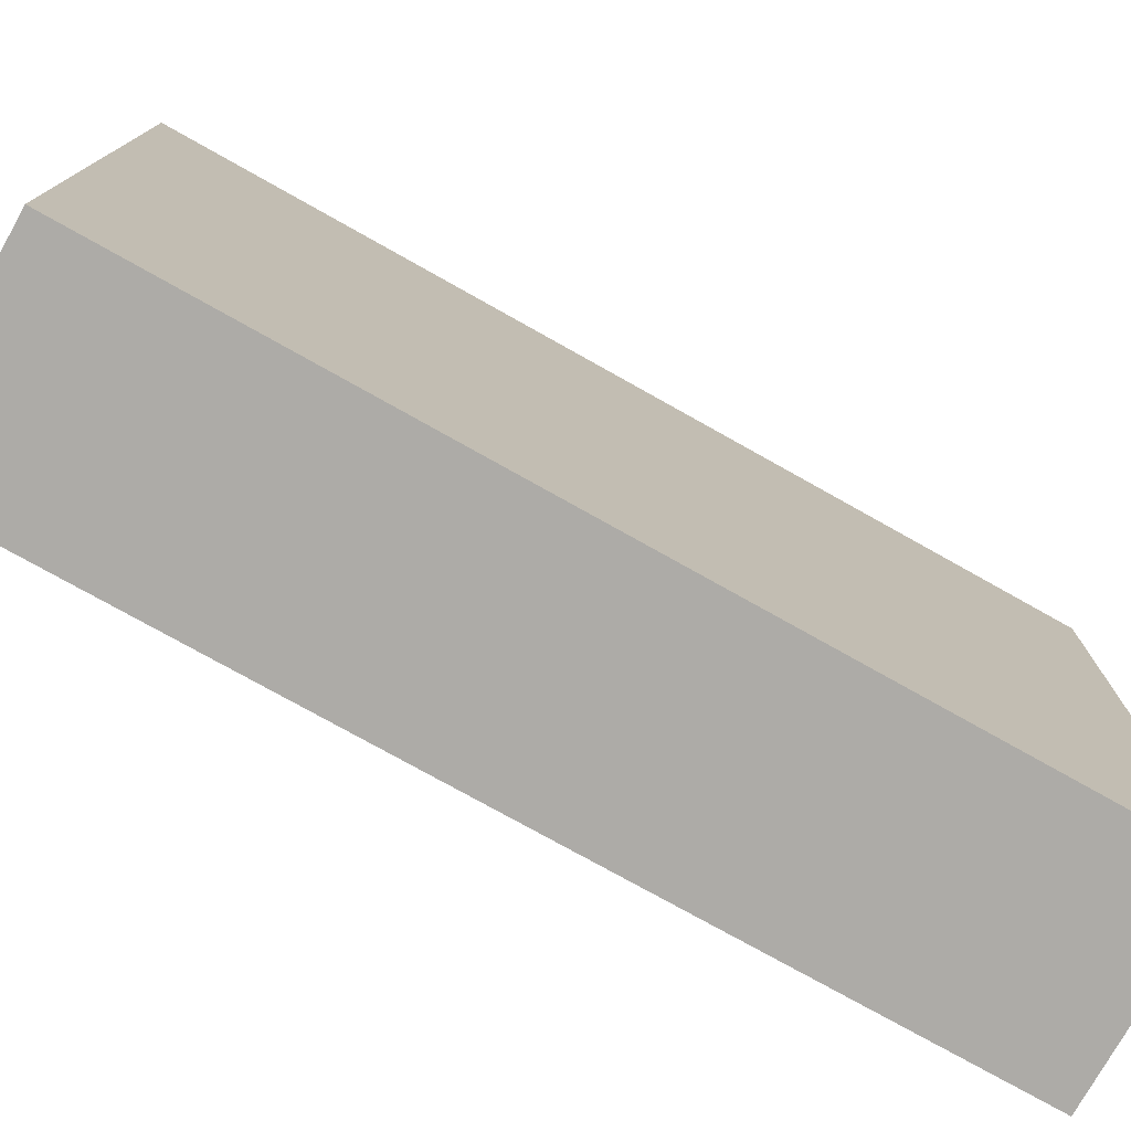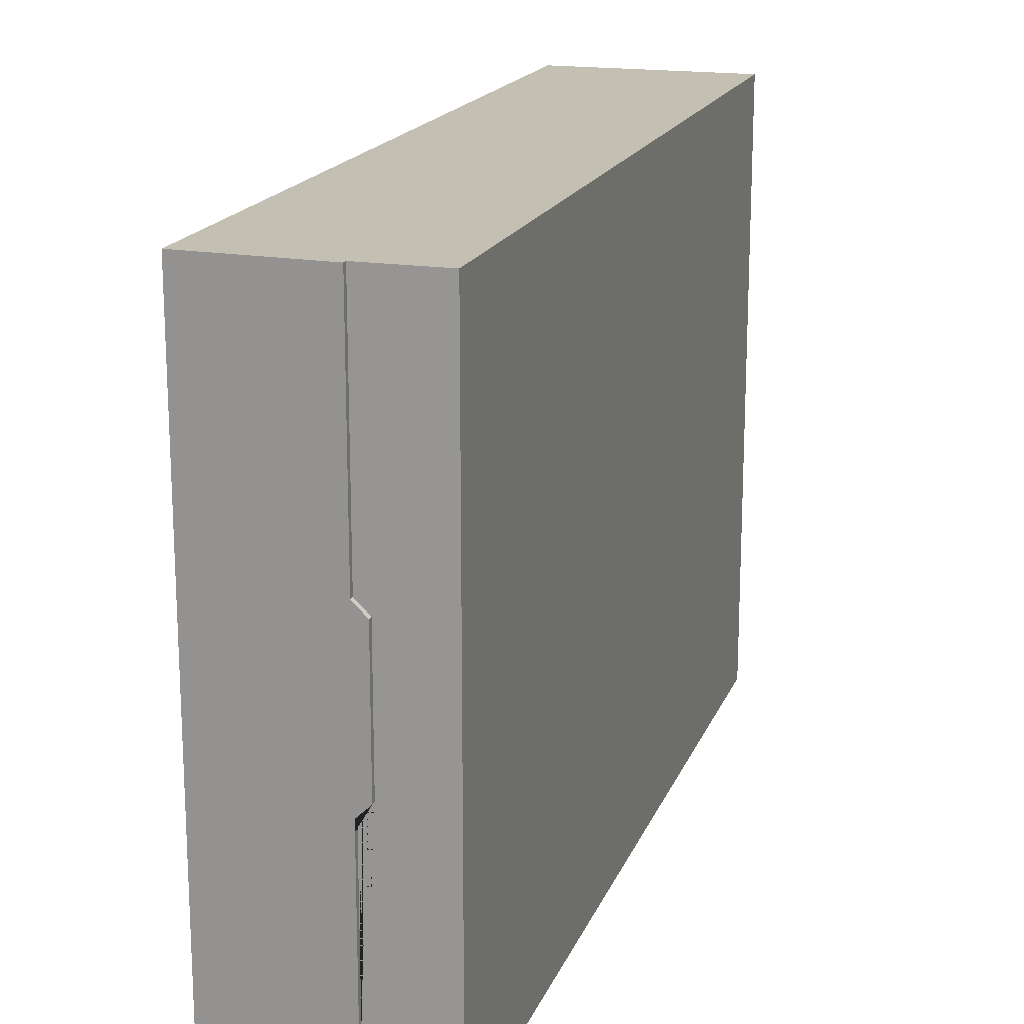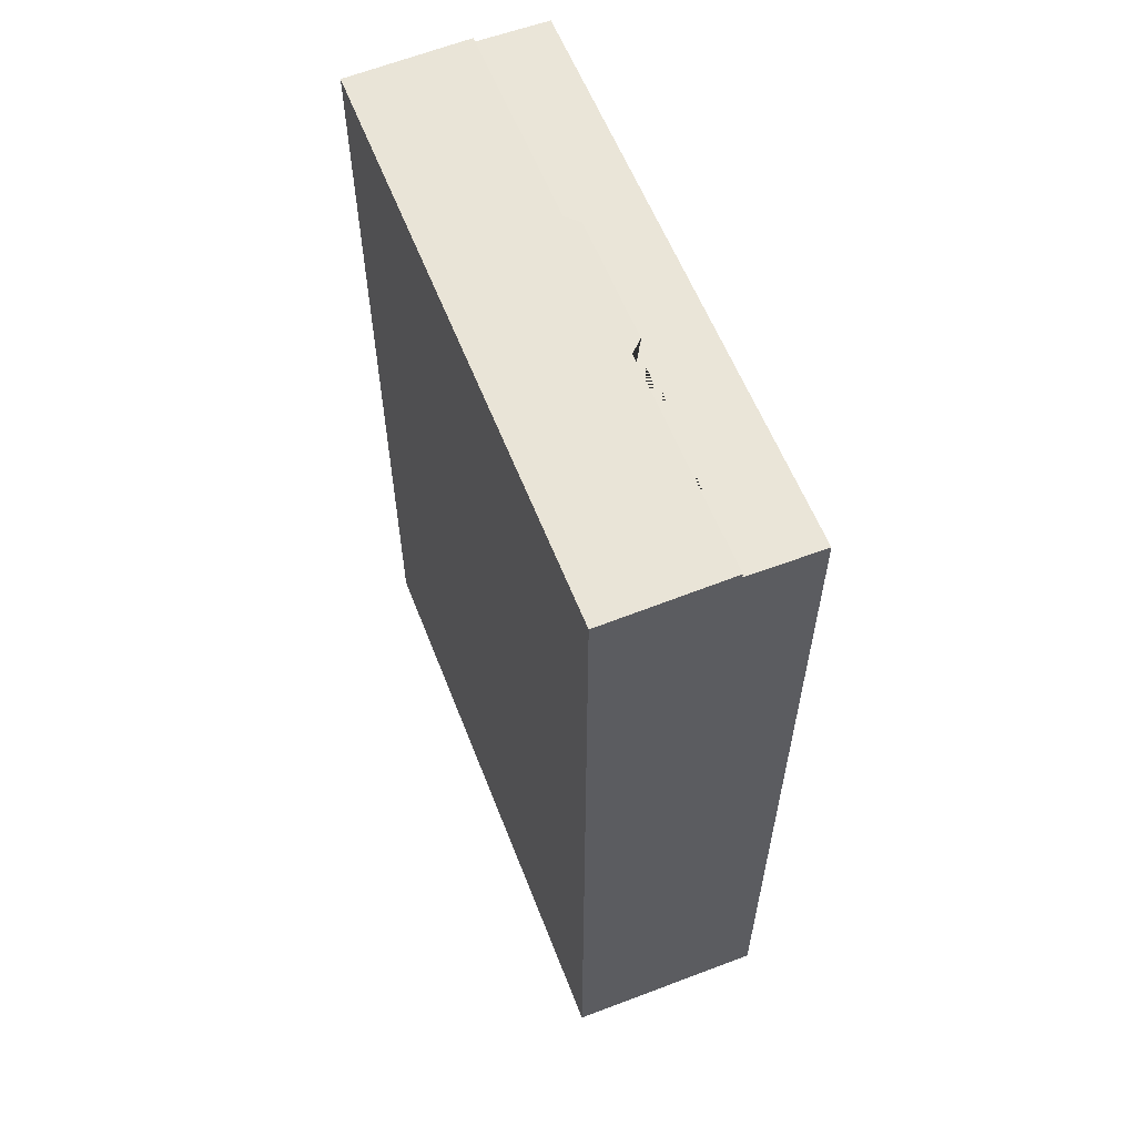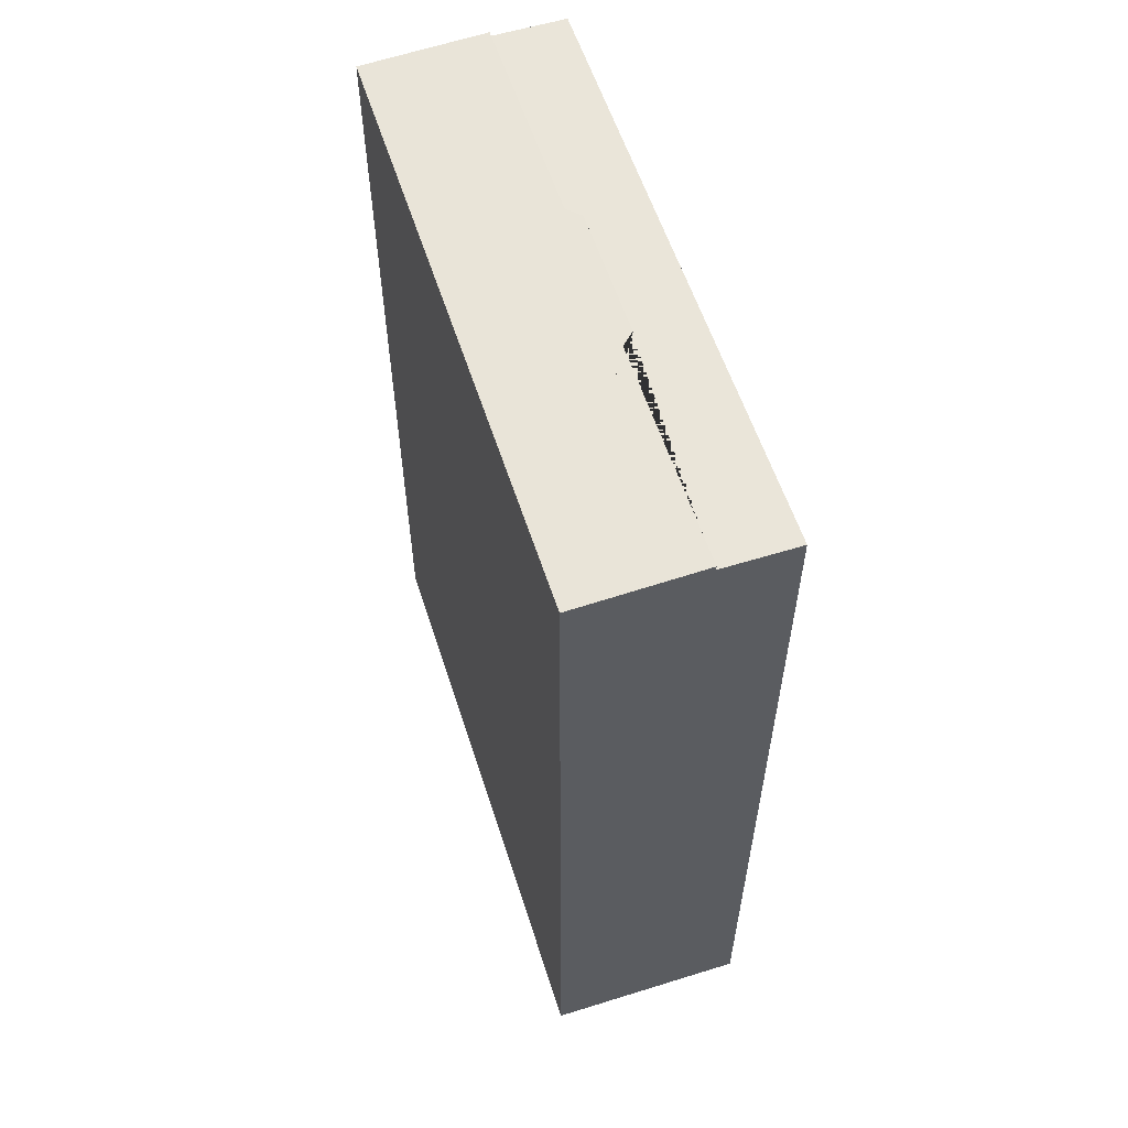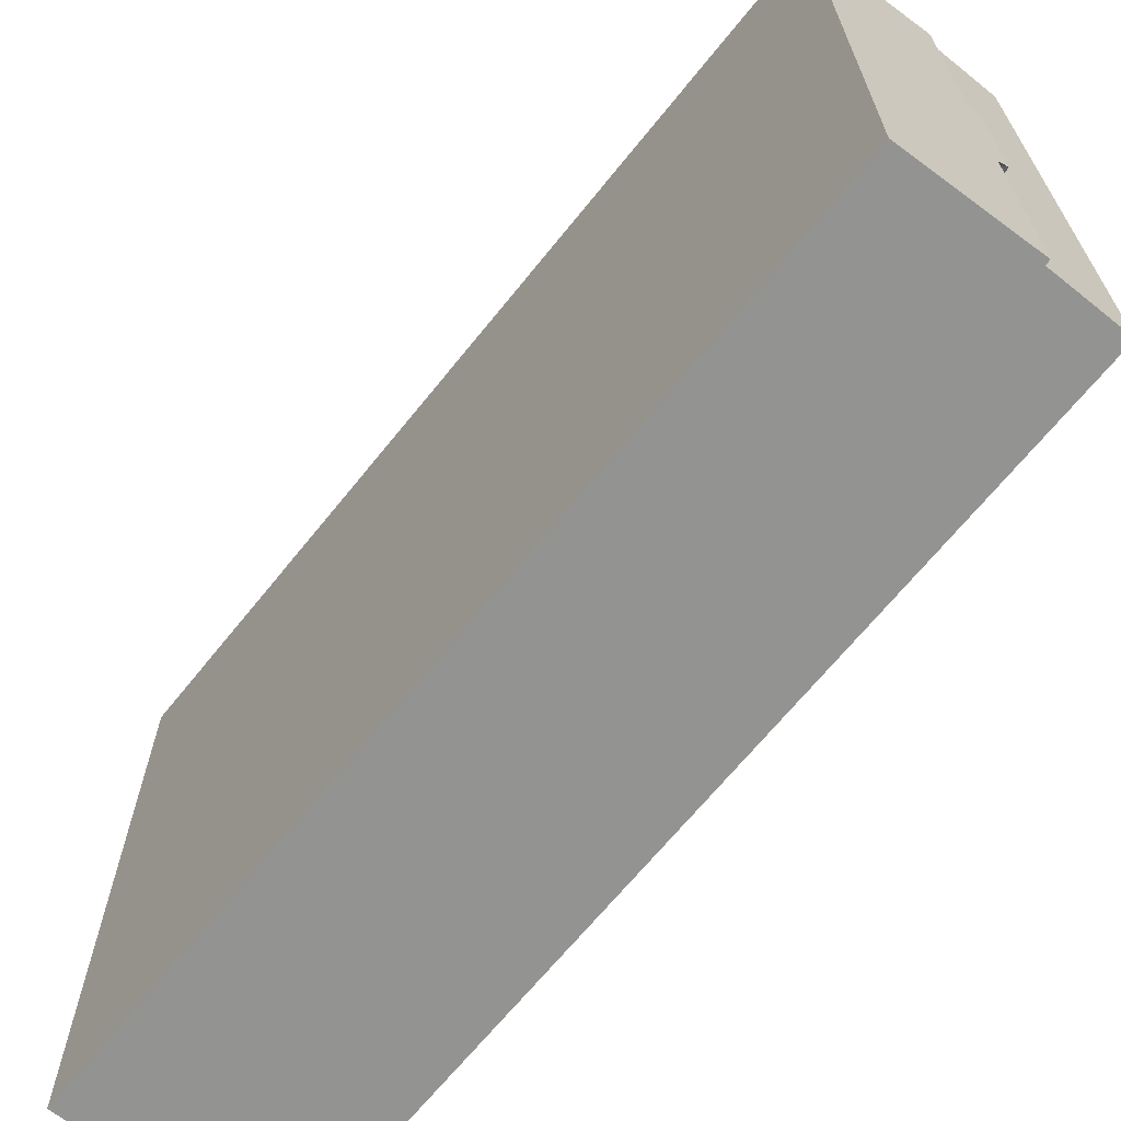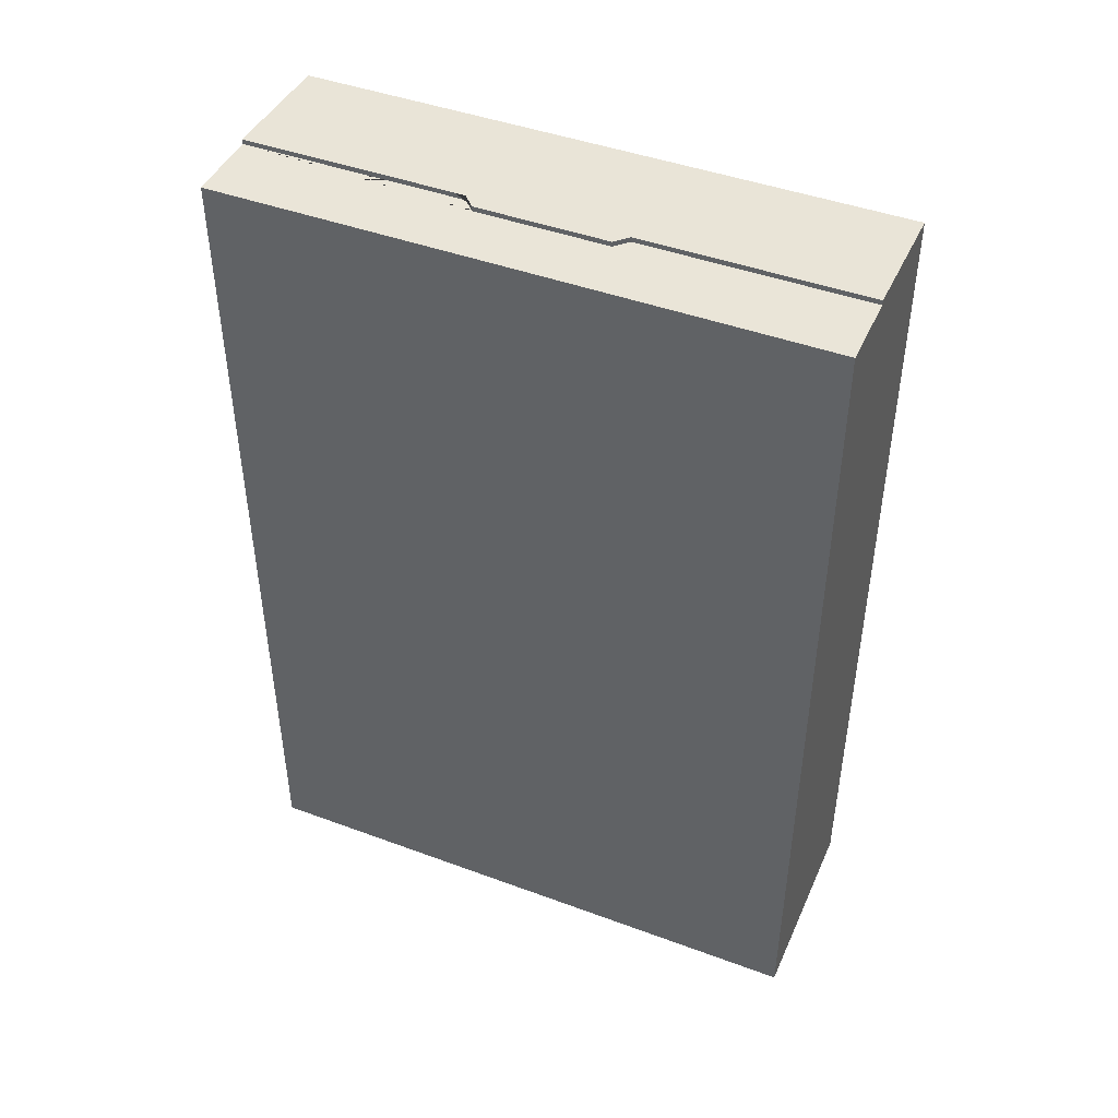
<metadata>
{"format":"obj","ext":"obj","renderer":"f3d","projection":"perspective","resolution":1024,"background":"white","views":[{"elev":-76.4,"azim":-119.3,"up":"+Z"},{"elev":17.8,"azim":-162.9,"up":"+Z"},{"elev":58.9,"azim":158.8,"up":"+Y"},{"elev":57.9,"azim":162.2,"up":"+Y"},{"elev":-66.6,"azim":141.3,"up":"+Z"},{"elev":44.8,"azim":-66.8,"up":"+Y"}]}
</metadata>
<code>
o Cube.001_Cube.002
v -0.1718 -0.7521 0.5164
v -0.1718 0.7521 0.5164
v -0.1718 -0.7521 -0.5164
v -0.1718 0.7521 -0.5164
v 0.1718 -0.7521 0.5164
v 0.1718 0.7521 0.5164
v 0.1718 -0.7521 -0.5164
v 0.1718 0.7521 -0.5164
v -0.04385 0.7521 -0.5164
v -0.04385 0.7521 0.5164
v -0.04385 0.7605 -0.5164
v -0.04385 0.7605 0.5164
v -0.0657 0.7521 0.1127
v -0.0657 0.7605 0.1127
v -0.04385 0.7521 0.1336
v -0.04385 0.7605 0.1336
v -0.04385 0.7521 -0.1336
v -0.04385 0.7605 -0.1336
v -0.0657 0.7521 -0.1127
v -0.0657 0.7605 -0.1127
f 1 2 4 3
f 3 4 9 8 7
f 7 8 6 5
f 5 6 10 2 1
f 3 7 5 1
f 9 4 2 10 15 13 19 17
f 8 9 11
f 8 11 18 20 14 16 12 6
f 15 10 12 16
f 10 6 12
f 19 13 14 20
f 9 17 18 11
f 13 15 16 14
f 17 19 20 18

</code>
